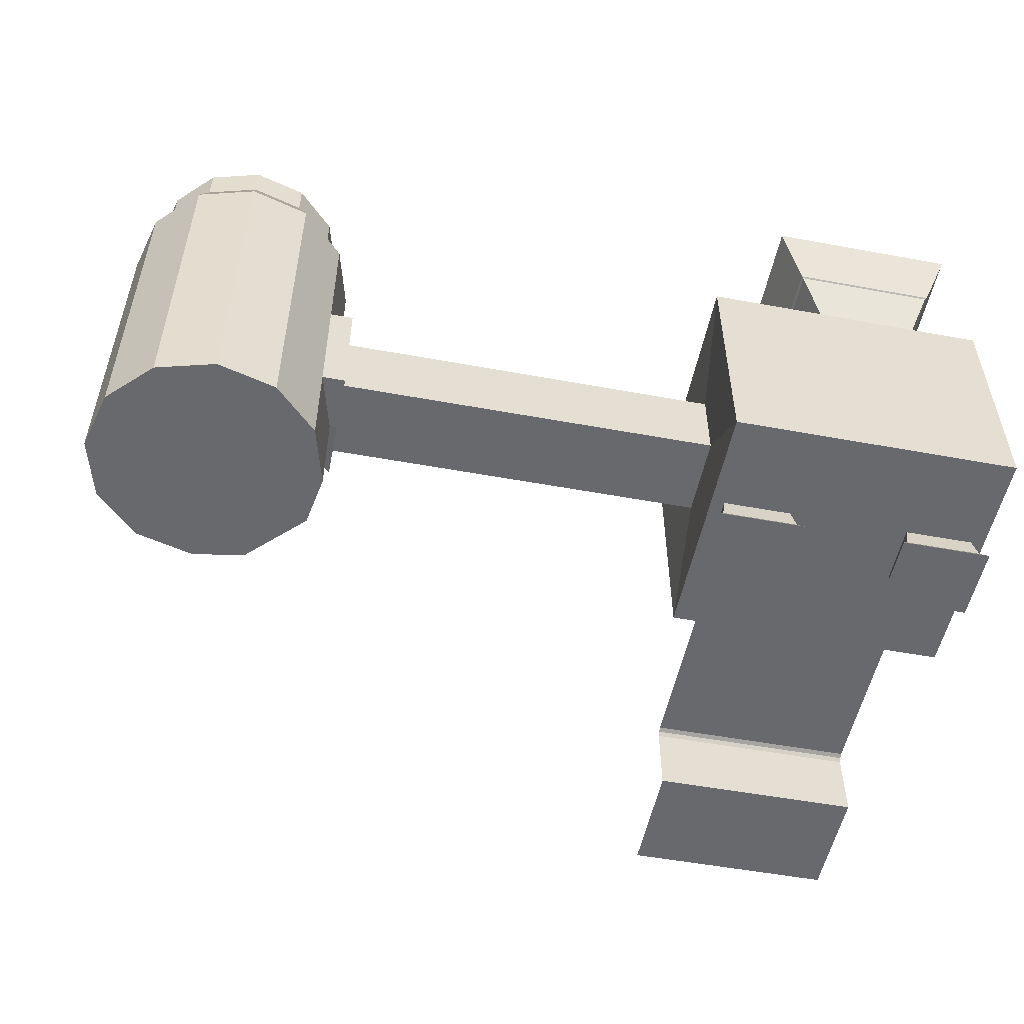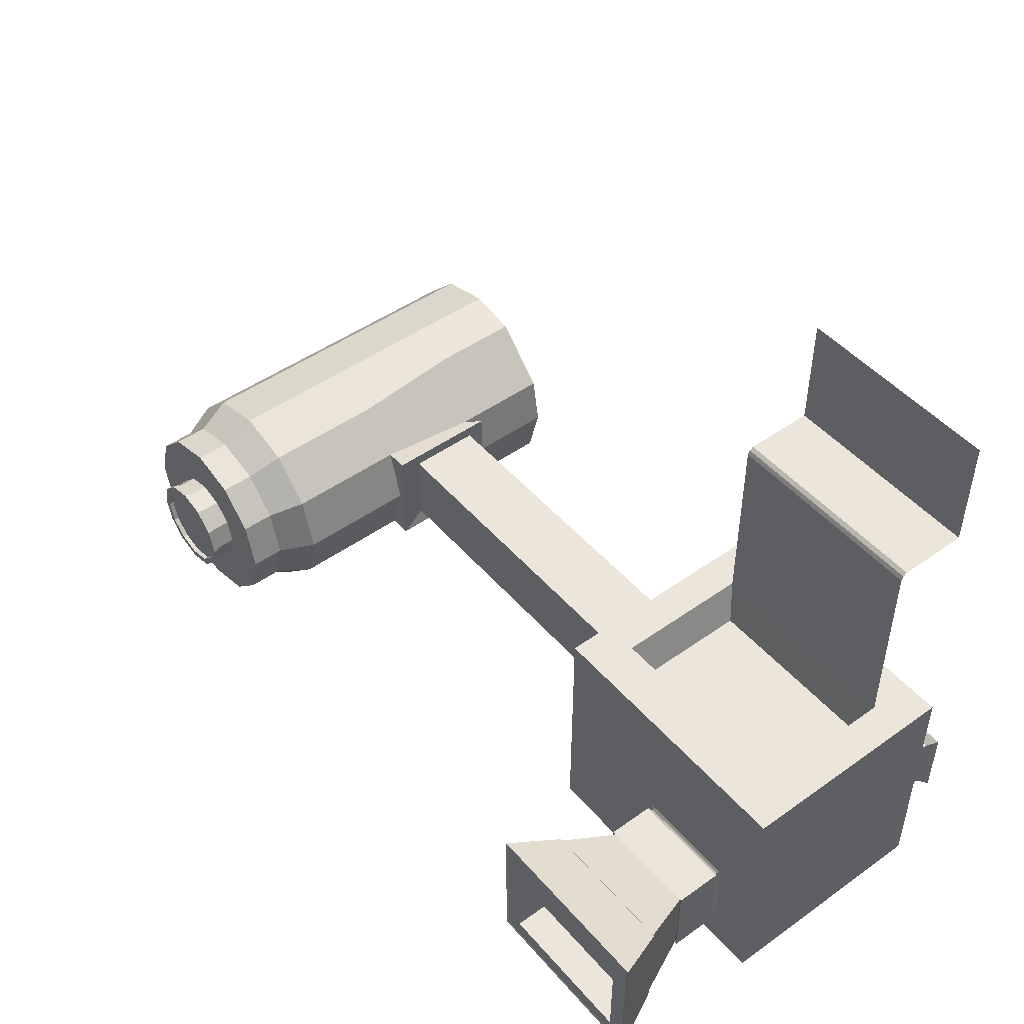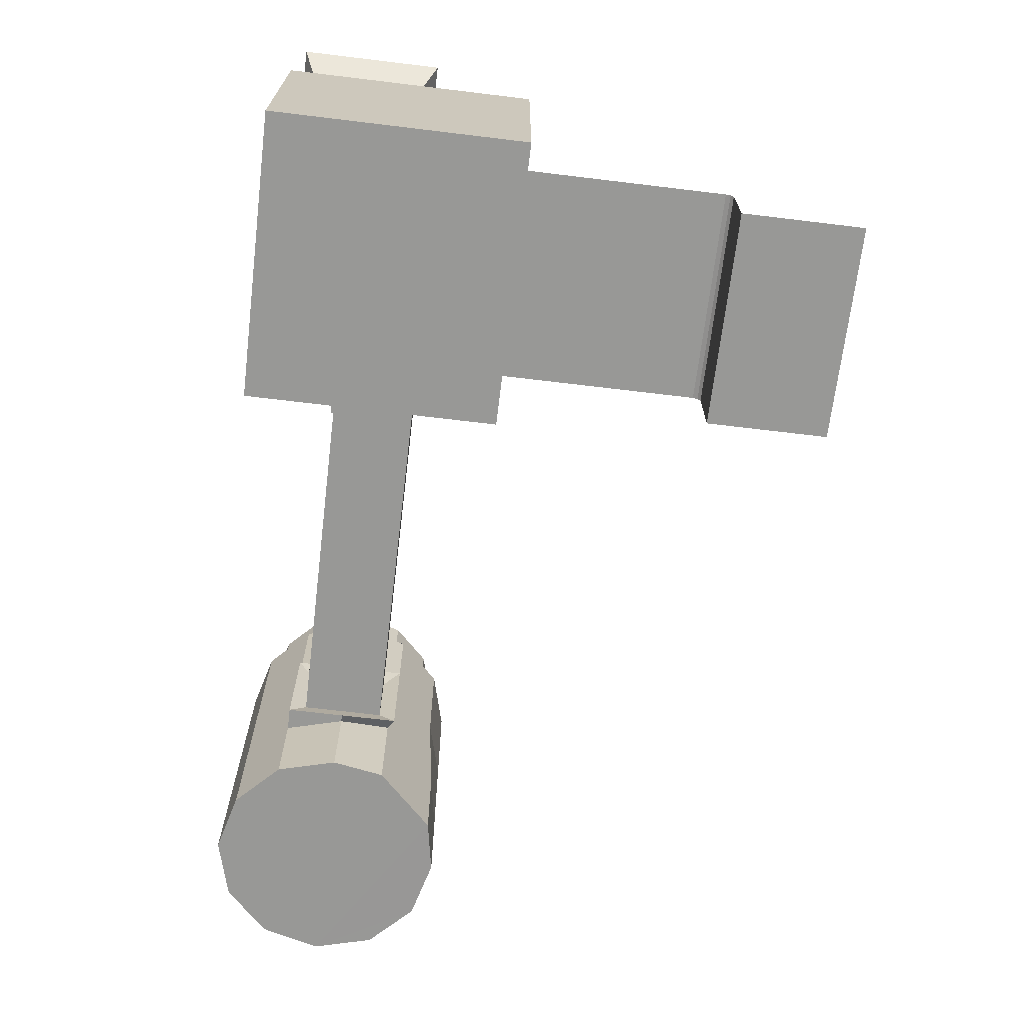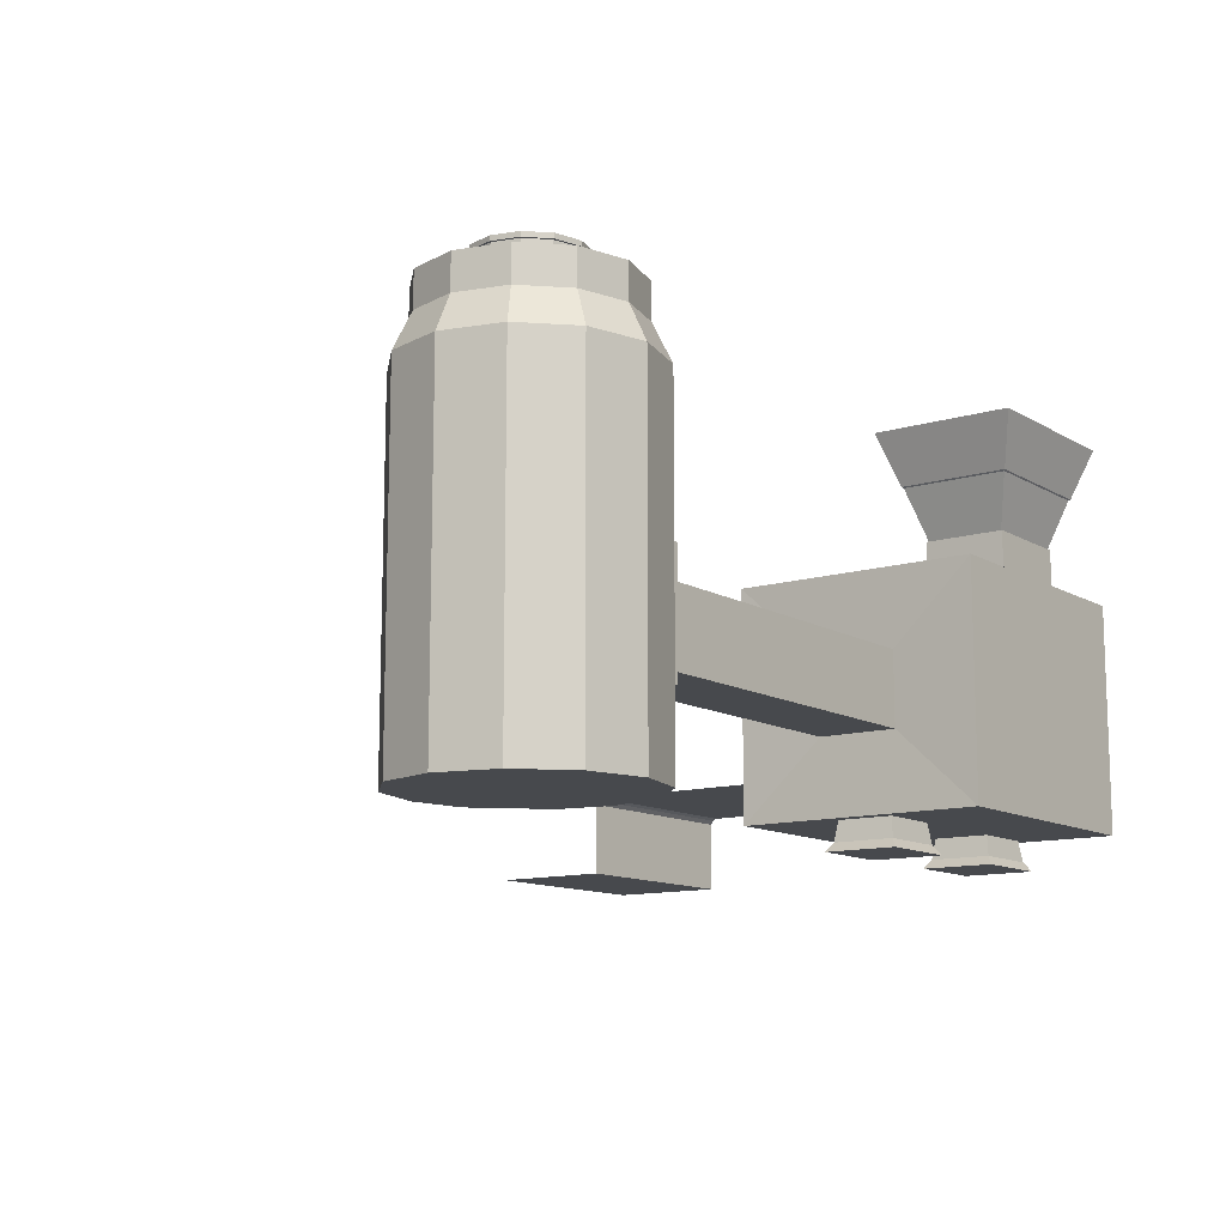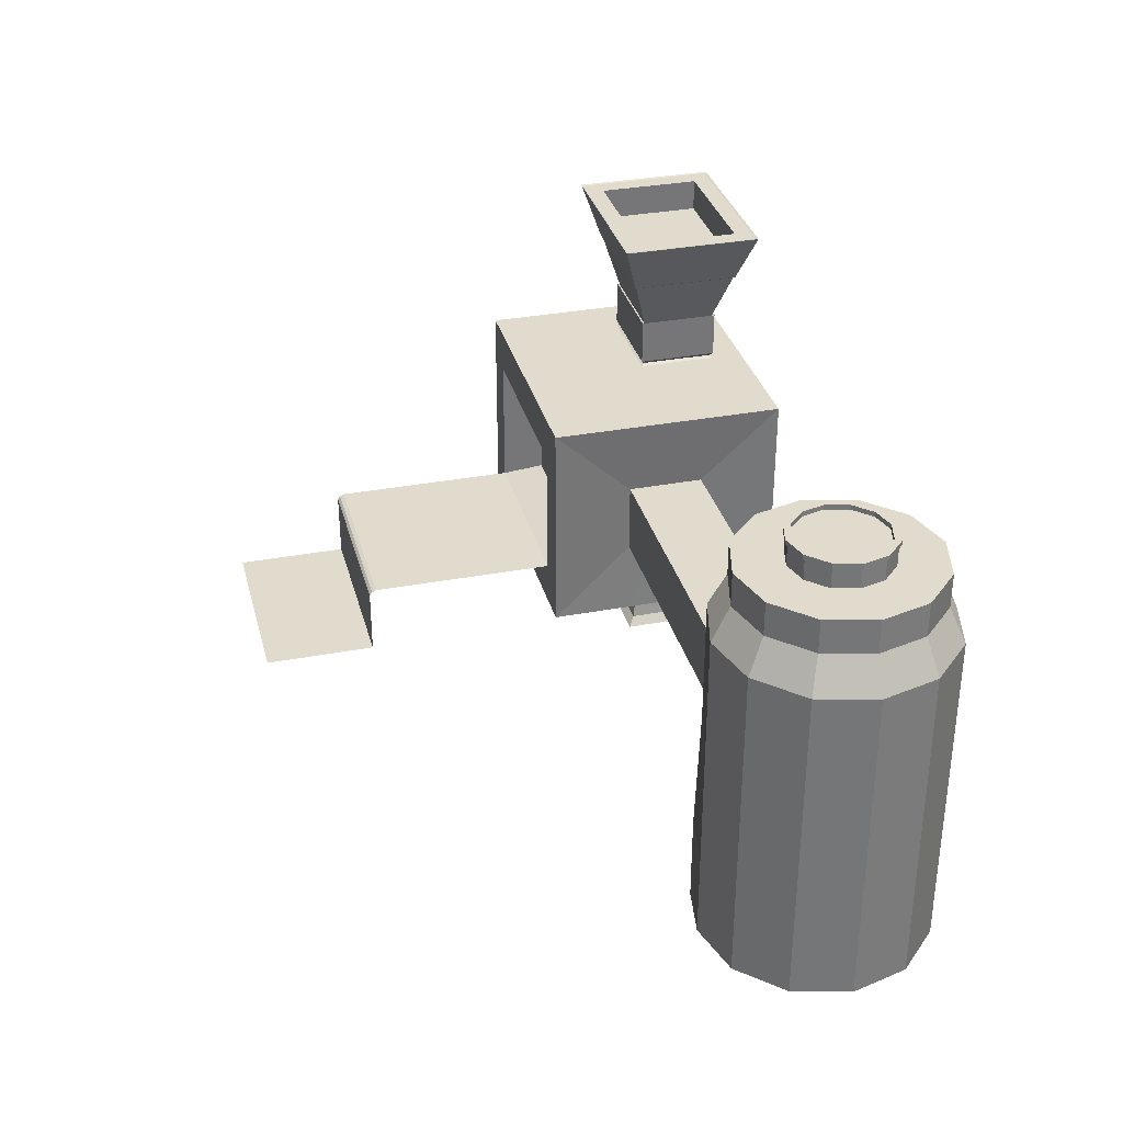
<metadata>
{"format":"obj","ext":"obj","renderer":"f3d","projection":"perspective","resolution":1024,"background":"white","views":[{"elev":-52.8,"azim":168.8,"up":"+Y"},{"elev":47.6,"azim":-128.6,"up":"+Z"},{"elev":-68.4,"azim":-96.9,"up":"+Y"},{"elev":-12.0,"azim":126.2,"up":"+Y"},{"elev":33.3,"azim":75.5,"up":"+Y"}]}
</metadata>
<code>
o Cylinder002
v 1.944 0.005445 -0.3705
v 1.944 0.4701 -0.3705
v 2.02 0.4701 -0.08426
v 2.02 0.005445 -0.08426
v 1.734 0.005445 -0.58
v 1.734 0.4701 -0.58
v 1.448 0.005445 -0.6566
v 1.448 0.4701 -0.6566
v 1.162 0.005445 -0.58
v 1.162 0.4701 -0.58
v 0.9524 0.005445 -0.3705
v 0.9524 0.4701 -0.3705
v 0.8757 0.005445 -0.08426
v 0.8757 0.4701 -0.08426
v 0.9209 0.005323 0.1705
v 0.9209 0.5381 0.1705
v 1.193 0.005323 0.4428
v 1.193 0.4616 0.4428
v 1.448 0.005445 0.4881
v 1.448 0.4701 0.4881
v 1.734 0.005445 0.4114
v 1.734 0.4701 0.4114
v 1.944 0.005445 0.2019
v 1.944 0.4701 0.2019
v 1.944 1.057 -0.3705
v 2.02 1.057 -0.08426
v 1.734 1.057 -0.58
v 1.448 1.057 -0.6566
v 1.162 1.057 -0.58
v 0.9524 1.057 -0.3705
v -2.453 1.32 0.5443
v -2.453 0.1548 -0.2938
v -2.453 0.1548 0.1253
v -2.453 0.1548 0.5443
v -2.453 1.32 -0.1278
v -2.453 0.1548 -0.7129
v -2.453 1.32 -0.5468
v -2.453 1.32 -0.7129
v 1.162 1.057 0.4114
v 0.9524 1.057 0.2019
v 1.448 1.057 0.4881
v 1.734 1.057 0.4114
v 1.944 1.057 0.2019
v 1.944 1.369 -0.3705
v 2.02 1.369 -0.08426
v 1.734 1.369 -0.58
v 1.448 1.369 -0.6566
v 1.162 1.369 -0.58
v 0.9524 1.369 -0.3705
v 0.8757 1.057 -0.08426
v 0.8757 1.369 -0.08426
v 0.9524 1.369 0.2019
v 1.162 1.369 0.4114
v 1.448 1.369 0.4881
v 1.734 1.369 0.4114
v 1.944 1.369 0.2019
v 1.944 1.682 -0.3705
v 2.02 1.682 -0.08426
v 1.734 1.682 -0.58
v 1.448 1.682 -0.6566
v 1.162 1.682 -0.58
v 0.9524 1.682 -0.3705
v 0.8757 1.682 -0.08426
v 0.9524 1.682 0.2019
v 1.162 1.682 0.4114
v 1.448 1.682 0.4881
v 1.734 1.682 0.4114
v 1.944 1.682 0.2019
v 1.87 1.858 -0.328
v 1.936 1.858 -0.08426
v 1.692 1.858 -0.5064
v 1.448 1.858 -0.5717
v 1.204 1.858 -0.5064
v 1.026 1.858 -0.328
v 0.9606 1.858 -0.08426
v 1.026 1.858 0.1595
v 1.204 1.858 0.3379
v 1.448 1.858 0.4032
v 1.692 1.858 0.3379
v 1.87 1.858 0.1595
v 1.641 2.136 -0.1957
v 1.559 2.136 -0.2773
v 1.448 2.136 -0.3072
v 1.641 2.136 0.02718
v 1.337 2.136 -0.2773
v 1.255 2.136 -0.1957
v 1.255 2.136 0.02718
v 1.225 2.136 -0.08426
v 1.337 2.136 0.1088
v 1.448 2.136 0.1386
v 1.559 2.136 0.1088
v 1.671 2.136 -0.08426
v 1.87 2.029 -0.328
v 1.936 2.029 -0.08426
v 1.692 2.029 -0.5064
v 1.448 2.029 -0.5717
v 1.204 2.029 -0.5064
v 1.026 2.029 -0.328
v 0.9606 2.029 -0.08426
v 1.026 2.029 0.1595
v 1.204 2.029 0.3379
v 1.448 2.029 0.4032
v 1.692 2.029 0.3379
v 1.87 2.029 0.1595
v 1.661 2.029 -0.2073
v 1.694 2.029 -0.08426
v 1.571 2.029 -0.2973
v 1.448 2.029 -0.3303
v 1.325 2.029 -0.2973
v 1.235 2.029 -0.2073
v 1.202 2.029 -0.08426
v 1.235 2.029 0.03876
v 1.325 2.029 0.1288
v 1.448 2.029 0.1618
v 1.571 2.029 0.1288
v 1.661 2.029 0.03876
v 1.661 2.136 -0.2073
v 1.694 2.136 -0.08426
v 1.571 2.136 -0.2973
v 1.448 2.136 -0.3303
v 1.325 2.136 -0.2973
v 1.235 2.136 -0.2073
v 1.202 2.136 -0.08426
v 1.235 2.136 0.03876
v 1.325 2.136 0.1288
v 1.448 2.136 0.1618
v 1.571 2.136 0.1288
v 1.661 2.136 0.03876
v 1.671 2.136 -0.2132
v 1.671 2.161 -0.2132
v 1.706 2.161 -0.08426
v 1.706 2.136 -0.08426
v 1.577 2.136 -0.3076
v 1.577 2.161 -0.3076
v 1.448 2.136 -0.3421
v 1.448 2.161 -0.3421
v 1.319 2.136 -0.3076
v 1.319 2.161 -0.3076
v 1.225 2.136 -0.2132
v 1.225 2.161 -0.2132
v 1.19 2.136 -0.08426
v 1.19 2.161 -0.08426
v 1.225 2.136 0.04468
v 1.225 2.161 0.04468
v 1.319 2.136 0.1391
v 1.319 2.161 0.1391
v 1.448 2.136 0.1736
v 1.448 2.161 0.1736
v 1.577 2.136 0.1391
v 1.577 2.161 0.1391
v 1.671 2.136 0.04468
v 1.671 2.161 0.04468
v 1.671 2.161 -0.08426
v 1.641 2.161 -0.1957
v 1.641 2.161 0.02718
v 1.559 2.161 0.1088
v 1.448 2.161 0.1386
v 1.337 2.161 0.1088
v 1.255 2.161 0.02718
v 1.225 2.161 -0.08426
v 1.255 2.161 -0.1957
v 1.337 2.161 -0.2773
v 1.448 2.161 -0.3072
v 1.559 2.161 -0.2773
v 0.8399 0.4701 -0.08426
v 0.84 0.4701 -0.3705
v 0.84 0.4701 0.2019
v 0.84 1.057 0.2019
v 0.8399 1.057 -0.08426
v 0.84 1.057 -0.3705
v 0.8553 0.5496 -0.08426
v 0.8554 0.5496 -0.2871
v 0.8554 0.5496 0.1185
v 0.8554 0.9256 0.1185
v 0.8553 0.9256 -0.08426
v 0.8554 0.9256 -0.2871
v -1.05 0.5496 -0.08426
v -1.05 0.5496 -0.2871
v -1.05 0.5496 0.1185
v -1.05 0.9256 0.1185
v -1.05 0.9256 -0.08426
v -1.05 0.9256 -0.2871
v -1.036 0.1548 0.5443
v -1.036 0.1548 0.1253
v -1.036 0.1548 -0.2938
v -1.036 0.1548 -0.7129
v -1.036 1.32 0.5443
v -1.036 1.32 -0.08426
v -1.036 1.32 -0.7129
v -1.981 0.1548 -0.2938
v -1.508 0.1548 -0.2938
v -1.508 0.1548 0.1253
v -1.981 0.1548 0.1253
v -1.706 1.065 0.3287
v -2.176 1.065 0.3287
v -1.281 0.4342 0.3287
v -1.281 1.065 0.3287
v -2.223 1.065 0.3287
v -2.223 0.4342 0.3287
v -1.589 1.958 -0.06798
v -1.589 1.958 -0.6066
v -2.323 1.958 -0.6066
v -2.323 1.958 -0.06798
v -1.508 0.1548 -0.7129
v -1.981 0.1548 -0.7129
v -1.693 1.32 -0.7129
v -2.218 1.32 -0.7129
v -2.218 1.32 -0.1278
v -2.218 1.32 -0.5468
v -1.693 1.32 0.5443
v -1.693 1.32 -0.5468
v -1.693 1.32 -0.1278
v -2.218 1.32 0.5443
v -2.2 1.33 -0.1428
v -2.2 1.33 -0.5318
v -1.712 1.33 -0.1428
v -1.712 1.33 -0.5318
v -2.218 1.35 -0.1278
v -2.218 1.35 -0.5468
v -1.693 1.35 -0.1278
v -1.693 1.35 -0.5468
v -2.218 1.589 -0.1278
v -2.218 1.589 -0.5468
v -1.693 1.589 -0.1278
v -1.693 1.589 -0.5468
v -2.205 1.581 -0.141
v -2.205 1.581 -0.5336
v -1.706 1.581 -0.141
v -1.706 1.581 -0.5336
v -2.309 1.856 -0.05934
v -2.309 1.856 -0.6153
v -1.602 1.856 -0.05934
v -1.602 1.856 -0.6153
v -2.319 1.862 -0.05179
v -2.427 2.13 0.03385
v -2.427 2.13 -0.7085
v -2.319 1.862 -0.6228
v -1.593 1.862 -0.05179
v -1.484 2.13 0.03385
v -1.593 1.862 -0.6228
v -1.484 2.13 -0.7085
v -2.415 2.126 -0.6986
v -2.415 2.126 0.02402
v -1.497 2.126 -0.6986
v -1.497 2.126 0.02402
v -2.323 2.126 -0.06798
v -2.323 2.126 -0.6066
v -1.589 2.126 -0.06798
v -1.589 2.126 -0.6066
v -1.219 1.09 0.5443
v -1.219 0.3853 0.5443
v -1.693 1.09 0.5443
v -2.218 1.09 0.5443
v -2.271 1.09 0.5443
v -2.271 0.3853 0.5443
v -1.981 0.1548 0.5443
v -1.508 0.1548 0.5443
v -2.439 0.002451 -0.2714
v -1.995 0.002451 -0.2714
v -1.995 0.002451 0.1028
v -2.439 0.002451 0.1028
v -1.05 0.002451 0.1028
v -1.494 0.002451 0.1028
v -1.494 0.002451 -0.2714
v -1.05 0.002451 -0.2714
v -2.387 0.1548 -0.227
v -2.387 0.1548 0.05851
v -2.048 0.1548 -0.227
v -2.048 0.1548 0.05851
v -1.103 0.1548 0.05851
v -1.103 0.1548 -0.227
v -1.442 0.1548 0.05851
v -1.442 0.1548 -0.227
v -2.405 0.04837 -0.2422
v -2.405 0.04837 0.0737
v -2.03 0.04837 -0.2422
v -2.03 0.04837 0.0737
v -1.085 0.04837 0.0737
v -1.085 0.04837 -0.2422
v -1.46 0.04837 0.0737
v -1.46 0.04837 -0.2422
v -1.219 0.3853 1.527
v -1.219 0.3853 1.486
v -2.271 0.3853 1.486
v -2.271 0.3853 1.527
v -1.219 0.3552 1.563
v -1.219 0.2279 1.563
v -1.219 0.2506 1.563
v -2.271 0.3552 1.563
v -2.271 0.2506 1.563
v -2.271 0.2279 1.563
v -1.219 0.3313 1.563
v -2.271 0.3313 1.563
v -1.219 0.3749 1.549
v -2.271 0.3749 1.549
v -1.219 0.003227 1.563
v -2.271 0.003227 1.563
v -1.219 0.003227 2.159
v -2.271 0.003227 2.159
f 1 2 3 4
f 5 6 2 1
f 7 8 6 5
f 9 10 8 7
f 11 12 10 9
f 13 14 12 11
f 15 16 14 13
f 15 17 18 16
f 19 20 18 17
f 21 22 20 19
f 23 24 22 21
f 4 3 24 23
f 2 25 26 3
f 6 27 25 2
f 8 28 27 6
f 10 29 28 8
f 12 30 29 10
f 31 32 33 34
f 32 31 35 36
f 37 38 36 35
f 16 18 39 40
f 18 20 41 39
f 22 42 41 20
f 24 43 42 22
f 3 26 43 24
f 25 44 45 26
f 27 46 44 25
f 28 47 46 27
f 29 48 47 28
f 30 49 48 29
f 50 51 49 30
f 40 52 51 50
f 39 53 52 40
f 41 54 53 39
f 42 55 54 41
f 43 56 55 42
f 26 45 56 43
f 44 57 58 45
f 46 59 57 44
f 47 60 59 46
f 48 61 60 47
f 49 62 61 48
f 51 63 62 49
f 52 64 63 51
f 53 65 64 52
f 54 66 65 53
f 55 67 66 54
f 56 68 67 55
f 45 58 68 56
f 57 69 70 58
f 59 71 69 57
f 60 72 71 59
f 61 73 72 60
f 62 74 73 61
f 63 75 74 62
f 64 76 75 63
f 65 77 76 64
f 66 78 77 65
f 67 79 78 66
f 68 80 79 67
f 58 70 80 68
f 21 19 17 4
f 17 15 13 9
f 13 11 9
f 9 7 5 4
f 5 1 4
f 17 9 4
f 23 21 4
f 81 82 83 84
f 83 85 86 87
f 86 88 87
f 87 89 90 84
f 90 91 84
f 83 87 84
f 92 81 84
f 69 93 94 70
f 71 95 93 69
f 72 96 95 71
f 73 97 96 72
f 74 98 97 73
f 75 99 98 74
f 76 100 99 75
f 77 101 100 76
f 78 102 101 77
f 79 103 102 78
f 80 104 103 79
f 70 94 104 80
f 93 105 106 94
f 95 107 105 93
f 96 108 107 95
f 97 109 108 96
f 98 110 109 97
f 99 111 110 98
f 100 112 111 99
f 101 113 112 100
f 102 114 113 101
f 103 115 114 102
f 104 116 115 103
f 94 106 116 104
f 105 117 118 106
f 107 119 117 105
f 108 120 119 107
f 109 121 120 108
f 110 122 121 109
f 111 123 122 110
f 112 124 123 111
f 113 125 124 112
f 114 126 125 113
f 115 127 126 114
f 116 128 127 115
f 106 118 128 116
f 129 130 131 132
f 133 134 130 129
f 135 136 134 133
f 137 138 136 135
f 139 140 138 137
f 141 142 140 139
f 143 144 142 141
f 145 146 144 143
f 147 148 146 145
f 149 150 148 147
f 151 152 150 149
f 132 131 152 151
f 92 153 154 81
f 84 155 153 92
f 91 156 155 84
f 90 157 156 91
f 89 158 157 90
f 87 159 158 89
f 88 160 159 87
f 86 161 160 88
f 85 162 161 86
f 83 163 162 85
f 82 164 163 83
f 81 154 164 82
f 117 129 132 118
f 119 133 129 117
f 120 135 133 119
f 121 137 135 120
f 122 139 137 121
f 123 141 139 122
f 124 143 141 123
f 125 145 143 124
f 126 147 145 125
f 127 149 147 126
f 128 151 149 127
f 118 132 151 128
f 153 131 130 154
f 155 152 131 153
f 156 150 152 155
f 157 148 150 156
f 158 146 148 157
f 159 144 146 158
f 160 142 144 159
f 161 140 142 160
f 162 138 140 161
f 163 136 138 162
f 164 134 136 163
f 154 130 134 164
f 14 165 166 12
f 16 167 165 14
f 16 40 168 167
f 50 169 168 40
f 50 30 170 169
f 12 166 170 30
f 165 171 172 166
f 165 167 173 171
f 167 168 174 173
f 169 175 174 168
f 169 170 176 175
f 166 172 176 170
f 171 177 178 172
f 173 179 177 171
f 174 180 179 173
f 175 181 180 174
f 176 182 181 175
f 172 178 182 176
f 179 183 184 177
f 185 186 177 184
f 178 177 186
f 180 187 183 179
f 180 181 188 187
f 182 189 188 181
f 178 186 189 182
f 190 191 192 193
f 194 195 196 197
f 195 198 199 196
f 200 201 202 203
f 204 205 189 186
f 205 36 206 189
f 207 206 36 38
f 208 209 37 35
f 188 189 210 187
f 211 212 189 206
f 210 189 212
f 210 212 208 213
f 207 209 211 206
f 213 208 35 31
f 38 37 209 207
f 208 214 215 209
f 212 216 214 208
f 211 217 216 212
f 209 215 217 211
f 214 218 219 215
f 216 220 218 214
f 217 221 220 216
f 215 219 221 217
f 218 222 223 219
f 220 224 222 218
f 221 225 224 220
f 219 223 225 221
f 222 226 227 223
f 224 228 226 222
f 225 229 228 224
f 223 227 229 225
f 226 230 231 227
f 228 232 230 226
f 229 233 232 228
f 227 231 233 229
f 234 235 236 237
f 238 239 235 234
f 240 241 239 238
f 237 236 241 240
f 230 234 237 231
f 232 238 234 230
f 233 240 238 232
f 231 237 240 233
f 242 236 235 243
f 244 241 236 242
f 245 239 241 244
f 243 235 239 245
f 243 246 247 242
f 245 248 246 243
f 244 249 248 245
f 242 247 249 244
f 246 203 202 247
f 248 200 203 246
f 249 201 200 248
f 247 202 201 249
f 187 250 251 183
f 210 252 250 187
f 213 253 252 210
f 213 31 254 253
f 255 254 34
f 31 34 254
f 251 256 257 183
f 256 251 255 34
f 193 192 257 256
f 191 190 205 204
f 258 259 260 261
f 262 263 264 265
f 33 193 256 34
f 183 257 192 184
f 185 191 204 186
f 36 205 190 32
f 32 266 267 33
f 190 268 266 32
f 193 269 268 190
f 33 267 269 193
f 184 270 271 185
f 192 272 270 184
f 191 273 272 192
f 185 271 273 191
f 266 274 275 267
f 268 276 274 266
f 269 277 276 268
f 267 275 277 269
f 270 278 279 271
f 272 280 278 270
f 273 281 280 272
f 271 279 281 273
f 274 258 261 275
f 276 259 258 274
f 277 260 259 276
f 275 261 260 277
f 278 262 265 279
f 280 263 262 278
f 281 264 263 280
f 279 265 264 281
f 250 197 196 251
f 252 194 197 250
f 252 253 195 194
f 253 254 198 195
f 199 254 255
f 254 199 198
f 196 199 255 251
f 282 283 284 285
f 286 287 288
f 289 290 291
f 290 289 286 288
f 286 292 287
f 289 291 293
f 292 286 289 293
f 294 282 285 295
f 288 287 296
f 297 290 288 296
f 296 287 292
f 297 293 291
f 296 292 293 297
f 286 289 295 294
f 296 297 299 298
f 251 255 284 283

</code>
